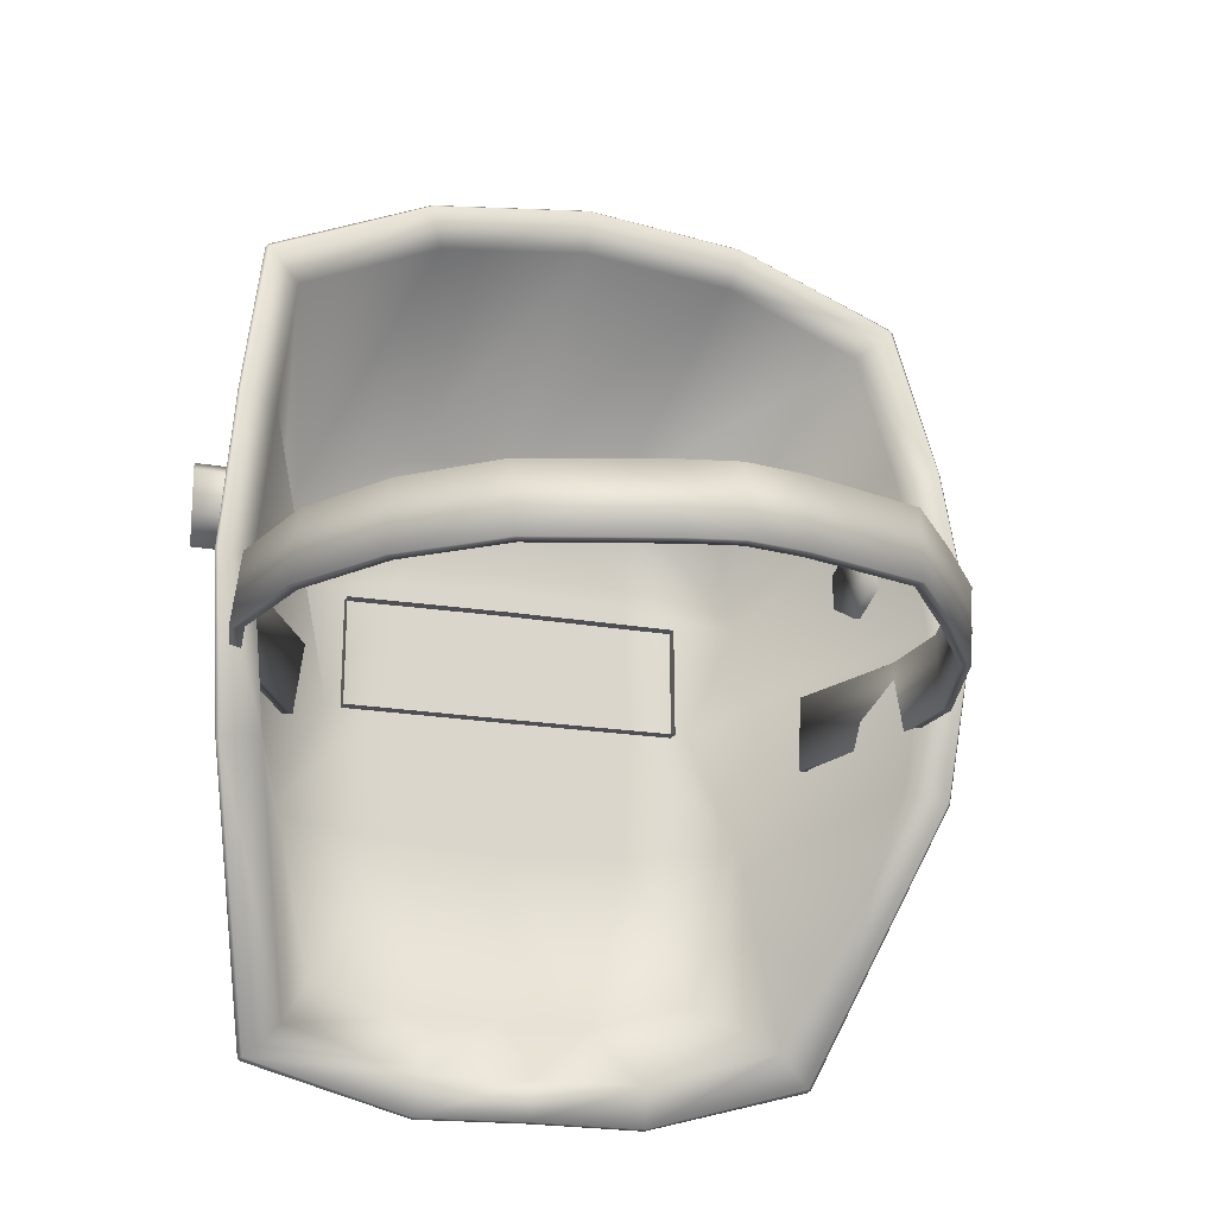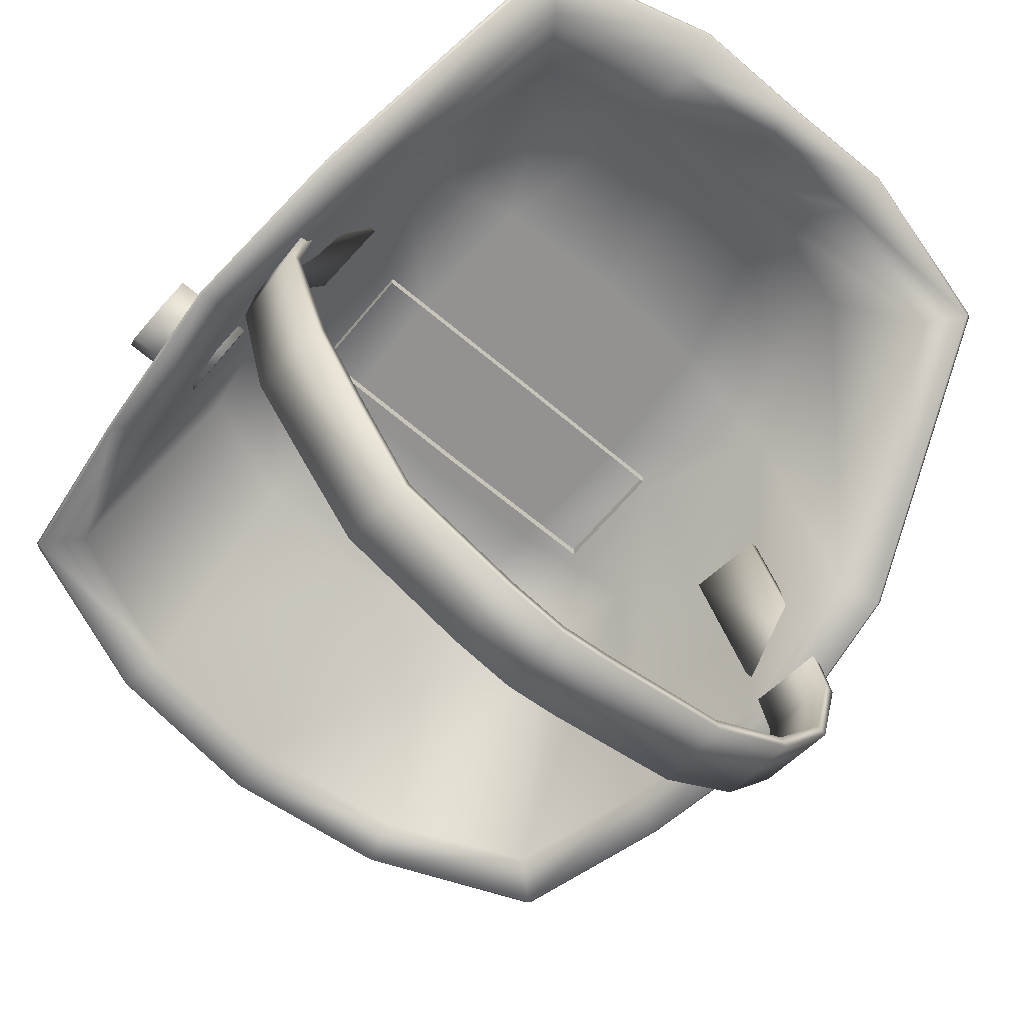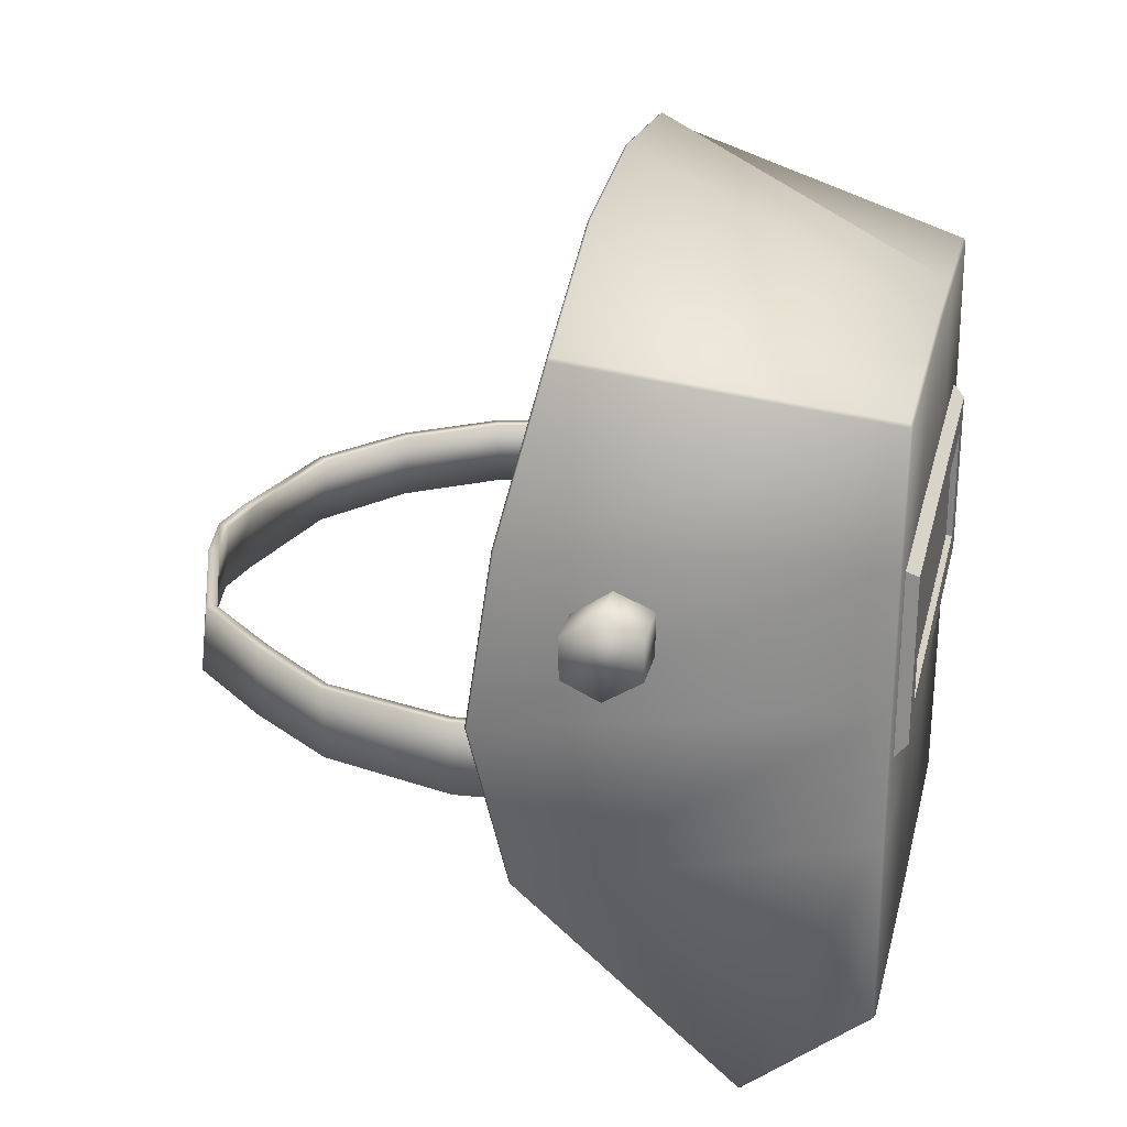
<metadata>
{"format":"obj","ext":"obj","renderer":"f3d","projection":"perspective","resolution":1024,"background":"white","views":[{"elev":-19.4,"azim":162.3,"up":"+Y"},{"elev":-66.5,"azim":-40.2,"up":"+Z"},{"elev":26.6,"azim":-77.0,"up":"+Y"}]}
</metadata>
<code>
g hat_welder
v -0.2006 -0.04112 0.1505
v -0.2002 -0.03936 0.1468
v -0.2027 -0.0393 0.1492
v -0.1785 0.3534 0.2361
v -0.06902 0.4468 0.2361
v -0.09083 0.3391 0.2361
v -0.1692 0.4432 0.2361
v -0.1715 0.4435 0.2344
v -0.1807 0.3538 0.2344
v -0.06901 0.4493 0.2345
v -0.1694 0.4454 0.2343
v -0.228 0.4926 0.02506
v -0.1142 0.5397 0.02489
v -0.23 0.4902 0.02465
v -0.2276 0.4901 0.02292
v -0.249 0.3715 -0.004905
v -0.2618 0.2521 -0.02062
v -0.1846 0.2525 0.2344
v -0.2513 0.1334 0.00516
v -0.1823 0.2527 0.2361
v -0.1785 0.3534 0.2361
v -0.09083 0.3391 0.2361
v -0.09161 0.2673 0.2361
v -0.1808 0.1511 0.2344
v -0.2027 -0.0393 0.1492
v -0.1785 0.1512 0.2361
v -0.1715 0.01014 0.2344
v -0.2006 -0.04112 0.1505
v -0.1695 0.008157 0.2345
v -0.1691 0.01083 0.2361
v -0.06027 0.1494 0.2361
v -6.459e-08 0.267 0.2361
v -6.459e-08 0.1485 0.2361
v -0.05983 0.007559 0.2361
v -6.459e-08 0.005961 0.2361
v -0.06018 0.004534 0.2348
v -6.44e-08 0.002913 0.2348
v -5.344e-08 -0.07073 0.1623
v -0.08187 -0.07274 0.1564
v -0.2006 -0.04112 0.1505
v 0.06018 0.004534 0.2348
v 0.08187 -0.07274 0.1564
v -6.44e-08 0.002913 0.2348
v 0.1695 0.008157 0.2345
v 0.2006 -0.04112 0.1505
v 0.05983 0.007559 0.2361
v -6.459e-08 0.005961 0.2361
v -6.459e-08 0.1485 0.2361
v 0.1691 0.01083 0.2361
v 0.06027 0.1494 0.2361
v -6.459e-08 0.267 0.2361
v 0.09161 0.2673 0.2361
v 0.1785 0.1512 0.2361
v 0.1715 0.01014 0.2344
v 0.1823 0.2527 0.2361
v 0.09083 0.3391 0.2361
v 0.1785 0.3534 0.2361
v 0.2027 -0.0393 0.1492
v 0.2006 -0.04112 0.1505
v 0.2002 -0.03936 0.1468
v 0.1808 0.1511 0.2344
v 0.2513 0.1334 0.00516
v 0.1846 0.2525 0.2344
v 0.2618 0.2521 -0.02062
v 0.1807 0.3538 0.2344
v 0.249 0.3715 -0.004905
v 0.1715 0.4435 0.2344
v 0.23 0.4902 0.02465
v 0.228 0.4926 0.02506
v 0.2276 0.4901 0.02292
v 0.1694 0.4454 0.2343
v 0.1692 0.4432 0.2361
v 0.1785 0.3534 0.2361
v 0.06902 0.4468 0.2361
v 0.09083 0.3391 0.2361
v 0.06901 0.4493 0.2345
v 0.228 0.4926 0.02506
v 0.1142 0.5397 0.02489
v 0.09083 0.3391 0.2361
v -6.459e-08 0.4488 0.2361
v -6.459e-08 0.34 0.2361
v 0.06901 0.4493 0.2345
v -6.435e-08 0.4514 0.2345
v -0.09083 0.3391 0.2361
v -6.459e-08 0.4488 0.2361
v -6.459e-08 0.34 0.2361
v -6.435e-08 0.4514 0.2345
v -0.06901 0.4493 0.2345
v 0.07803 -0.04503 0.1405
v 0.2002 -0.03936 0.1468
v 0.1764 -0.01655 0.139
v 0.08202 -0.07202 0.1532
v 0.2006 -0.04112 0.1505
v 0.08187 -0.07274 0.1564
v -0.1066 0.5099 0.03061
v -0.08544 0.4286 0.2209
v -1.766e-08 0.4384 0.2209
v -3.364e-08 0.5229 0.03188
v 0.08544 0.4286 0.2209
v 0.1066 0.5099 0.03061
v -3.241e-08 0.5516 0.02301
v 0.114 0.5381 0.02289
v -3.27e-08 0.5531 0.02486
v 0.1142 0.5397 0.02489
v -6.435e-08 0.4514 0.2345
v 0.06901 0.4493 0.2345
v 0.08925 0.3288 0.2209
v -2.281e-08 0.3318 0.2209
v 0.09402 0.232 0.2209
v -2.281e-08 0.2308 0.2209
v 0.08895 0.1352 0.2209
v -2.281e-08 0.1298 0.2209
v 0.06253 0.009437 0.2209
v -3.175e-08 0.01126 0.2209
v 0.177 0.3193 0.2209
v 0.1369 0.2341 0.2209
v 0.1769 0.1502 0.2209
v 0.1414 0.03095 0.2209
v 0.1764 -0.01655 0.139
v 0.07803 -0.04503 0.1405
v 0.2208 0.1414 0.011
v 0.2343 0.2524 -0.006653
v 0.2496 0.1339 0.002805
v 0.2002 -0.03936 0.1468
v 0.2513 0.1334 0.00516
v 0.2027 -0.0393 0.1492
v 0.2209 0.3653 0.006246
v 0.2602 0.2521 -0.02222
v 0.2496 0.1339 0.002805
v 0.2473 0.3711 -0.006716
v 0.249 0.3715 -0.004905
v 0.2618 0.2521 -0.02062
v 0.2513 0.1334 0.00516
v 0.2045 0.4698 0.03319
v 0.1638 0.3982 0.2209
v 0.114 0.5381 0.02289
v 0.2276 0.4901 0.02292
v 0.1142 0.5397 0.02489
v 0.228 0.4926 0.02506
v 0.2473 0.3711 -0.006716
v 0.23 0.4902 0.02465
v 0.2276 0.4901 0.02292
v 0.2045 0.4698 0.03319
v 0.06253 0.009437 0.2209
v -3.175e-08 0.01126 0.2209
v -5.122e-08 -0.04262 0.1473
v -0.06253 0.009437 0.2209
v -2.281e-08 0.1298 0.2209
v -0.07803 -0.04503 0.1405
v -5.298e-08 -0.06998 0.1592
v -0.08895 0.1352 0.2209
v -2.281e-08 0.2308 0.2209
v -0.08202 -0.07202 0.1532
v -5.344e-08 -0.07073 0.1623
v -0.08187 -0.07274 0.1564
v -0.1414 0.03095 0.2209
v -0.09402 0.232 0.2209
v -2.281e-08 0.3318 0.2209
v -0.1764 -0.01655 0.139
v -0.08202 -0.07202 0.1532
v -0.1769 0.1502 0.2209
v -0.2002 -0.03936 0.1468
v -0.08187 -0.07274 0.1564
v -0.2006 -0.04112 0.1505
v -0.2208 0.1414 0.011
v -0.08925 0.3288 0.2209
v -1.766e-08 0.4384 0.2209
v -0.08544 0.4286 0.2209
v -0.1369 0.2341 0.2209
v -0.2343 0.2524 -0.006653
v -0.2496 0.1339 0.002805
v -0.177 0.3193 0.2209
v -0.2602 0.2521 -0.02222
v -0.2513 0.1334 0.00516
v -0.2618 0.2521 -0.02062
v -0.2473 0.3711 -0.006717
v -0.249 0.3715 -0.004905
v -0.2209 0.3653 0.006246
v -0.1638 0.3982 0.2209
v -0.2045 0.4698 0.03319
v -0.2473 0.3711 -0.006717
v -0.2276 0.4901 0.02292
v -0.23 0.4902 0.02465
v -0.1477 0.3322 0.2445
v -0.1652 0.3482 0.2244
v -6.284e-08 0.3497 0.2244
v -6.587e-08 0.3334 0.2445
v 0.1477 0.3322 0.2445
v 0.1652 0.3482 0.2244
v -6.587e-08 0.2113 0.2445
v -0.1665 0.1957 0.2244
v -0.1487 0.2118 0.2445
v -6.284e-08 0.1951 0.2244
v 0.1665 0.1957 0.2244
v 0.1487 0.2118 0.2445
v -0.1487 0.2118 0.2445
v -0.1665 0.1957 0.2244
v -0.1652 0.3482 0.2244
v -0.1477 0.3322 0.2445
v -6.587e-08 0.3137 0.2445
v -0.1252 0.313 0.2113
v -0.1252 0.313 0.2445
v -6.084e-08 0.3137 0.2113
v 0.1252 0.313 0.2113
v 0.1252 0.313 0.2445
v -0.1258 0.2312 0.2445
v -0.1258 0.2312 0.2113
v -6.084e-08 0.2309 0.2113
v -6.587e-08 0.2309 0.2445
v 0.1258 0.2312 0.2445
v 0.1258 0.2312 0.2113
v -0.1252 0.313 0.2445
v -0.1252 0.313 0.2113
v -0.1258 0.2312 0.2113
v -0.1258 0.2312 0.2445
v -0.1287 0.2284 0.2401
v -0.1275 0.3156 0.2401
v -6.519e-08 0.3165 0.2401
v -6.519e-08 0.228 0.2401
v 0.1287 0.2284 0.2401
v 0.1275 0.3156 0.2401
v 0.1487 0.2118 0.2445
v 0.1477 0.3322 0.2445
v 0.1652 0.3482 0.2244
v 0.1665 0.1957 0.2244
v 0.1252 0.313 0.2445
v 0.1258 0.2312 0.2445
v 0.1258 0.2312 0.2113
v 0.1252 0.313 0.2113
v -0.2208 0.1414 0.011
v -0.2002 -0.03936 0.1468
v -0.1764 -0.01655 0.139
v -0.2496 0.1339 0.002805
v -0.2027 -0.0393 0.1492
v -0.2513 0.1334 0.00516
v -0.1066 0.5099 0.03061
v -0.2276 0.4901 0.02292
v -0.2045 0.4698 0.03319
v -0.114 0.5381 0.02289
v -0.228 0.4926 0.02506
v -0.1142 0.5397 0.02489
v -5.122e-08 -0.04262 0.1473
v 0.08202 -0.07202 0.1532
v 0.07803 -0.04503 0.1405
v -5.298e-08 -0.06998 0.1592
v 0.08187 -0.07274 0.1564
v -5.344e-08 -0.07073 0.1623
v -6.435e-08 0.4514 0.2345
v -0.06901 0.4493 0.2345
v -0.1142 0.5397 0.02489
v -3.27e-08 0.5531 0.02486
v -3.241e-08 0.5516 0.02301
v -0.114 0.5381 0.02289
v -3.364e-08 0.5229 0.03188
v -0.1066 0.5099 0.03061
v -0.2204 0.237 0.02143
v -0.2248 0.2379 -0.0406
v -0.2279 0.1861 -0.03746
v -0.2213 0.1845 0.02385
v -0.1818 0.2315 0.09951
v -0.1798 0.1776 0.1008
v -0.2279 0.1861 -0.03746
v -0.2248 0.2379 -0.0406
v -0.2026 0.2386 -0.1301
v -0.1996 0.1847 -0.1301
v -0.1617 0.1878 -0.1881
v -0.1632 0.24 -0.1841
v -0.1222 0.2427 -0.2346
v -0.1207 0.1921 -0.2412
v -0.03995 0.2419 -0.2625
v -0.03977 0.1921 -0.2678
v -0.0001388 0.1921 -0.2747
v -0.0001312 0.2417 -0.2696
v 0.03415 0.2419 -0.2625
v 0.03402 0.1921 -0.2678
v 0.1256 0.1921 -0.2413
v 0.1268 0.2425 -0.2344
v 0.186 0.1921 -0.1913
v 0.1825 0.2425 -0.186
v 0.2223 0.2424 -0.1231
v 0.228 0.192 -0.1248
v 0.2469 0.192 -0.04098
v 0.2403 0.2425 -0.04335
v 0.2287 0.243 0.01763
v 0.2469 0.192 -0.04098
v 0.2403 0.2425 -0.04335
v 0.2345 0.1925 0.01908
v 0.1777 0.2348 0.0992
v 0.1845 0.1844 0.09878
v -0.2322 0.2381 -0.04138
v -0.2248 0.2379 -0.0406
v -0.2204 0.237 0.02143
v -0.2276 0.2372 0.02355
v -0.2353 0.1863 -0.03811
v -0.1818 0.2315 0.09951
v -0.2284 0.1847 0.02614
v -0.2279 0.1861 -0.03746
v -0.2213 0.1845 0.02385
v -0.1884 0.2315 0.1031
v -0.1798 0.1776 0.1008
v -0.1864 0.1777 0.1044
v -0.04197 0.2433 -0.2699
v -0.03995 0.2419 -0.2625
v -0.1222 0.2427 -0.2346
v -0.1264 0.2433 -0.241
v -0.1632 0.24 -0.1841
v -0.1691 0.2401 -0.1888
v -0.2026 0.2386 -0.1301
v -0.2094 0.2385 -0.1334
v -0.2248 0.2379 -0.0406
v -0.2322 0.2381 -0.04138
v -0.2353 0.1863 -0.03811
v -0.1676 0.1879 -0.1927
v -0.2063 0.1847 -0.1334
v -0.1996 0.1847 -0.1301
v -0.2279 0.1861 -0.03746
v -0.1617 0.1878 -0.1881
v -0.1207 0.1921 -0.2412
v -0.1247 0.1927 -0.2477
v -0.03977 0.1921 -0.2678
v -0.04197 0.1929 -0.2752
v -0.0001388 0.1921 -0.2747
v -7.925e-08 0.1929 -0.2824
v -9.989e-08 0.2433 -0.2771
v 0.03402 0.1921 -0.2678
v 0.03629 0.2433 -0.2699
v 0.03629 0.1929 -0.2752
v 0.1256 0.1921 -0.2413
v 0.1289 0.1929 -0.2481
v 0.186 0.1921 -0.1913
v 0.1303 0.2433 -0.2412
v 0.03415 0.2419 -0.2625
v 0.1268 0.2425 -0.2344
v 0.1915 0.1929 -0.1964
v 0.228 0.192 -0.1248
v 0.188 0.2433 -0.1911
v 0.1825 0.2425 -0.186
v 0.2291 0.2433 -0.1261
v 0.2223 0.2424 -0.1231
v 0.2349 0.1929 -0.1278
v 0.2469 0.192 -0.04098
v 0.2543 0.193 -0.04104
v 0.2477 0.2435 -0.04351
v 0.2403 0.2425 -0.04335
v 0.2543 0.193 -0.04104
v 0.2469 0.192 -0.04098
v 0.2345 0.1925 0.01908
v 0.2414 0.1934 0.02201
v 0.1845 0.1844 0.09878
v 0.2356 0.2439 0.02052
v 0.2477 0.2435 -0.04351
v 0.2403 0.2425 -0.04335
v 0.2287 0.243 0.01763
v 0.1839 0.2357 0.1034
v 0.1777 0.2348 0.0992
v 0.1907 0.1853 0.103
v 0.03629 0.2433 -0.2699
v 0.03415 0.2419 -0.2625
v -0.0001312 0.2417 -0.2696
v -9.989e-08 0.2433 -0.2771
v -0.03995 0.2419 -0.2625
v -0.04197 0.2433 -0.2699
v -0.1487 0.2118 0.2445
v -6.587e-08 0.2309 0.2445
v -6.587e-08 0.2113 0.2445
v 0.1487 0.2118 0.2445
v -0.1258 0.2312 0.2445
v 0.1258 0.2312 0.2445
v -0.1477 0.3322 0.2445
v 0.1477 0.3322 0.2445
v -0.1252 0.313 0.2445
v 0.1252 0.313 0.2445
v -6.587e-08 0.3334 0.2445
v -6.587e-08 0.3137 0.2445
v -0.2057 0.3283 0.09128
v -0.2642 0.3434 0.0656
v -0.2097 0.3434 0.0656
v -0.2683 0.3283 0.03993
v -0.2602 0.3283 0.09128
v -0.2138 0.3283 0.03993
v -0.2683 0.2983 0.03993
v -0.2138 0.2983 0.03993
v -0.2057 0.2983 0.09128
v -0.2602 0.2983 0.09128
v -0.2642 0.2833 0.0656
v -0.2097 0.2833 0.0656
v 0.2057 0.3283 0.09128
v 0.2097 0.3434 0.0656
v 0.2642 0.3434 0.0656
v 0.2683 0.3283 0.03993
v 0.2602 0.3283 0.09128
v 0.2138 0.3283 0.03993
v 0.2683 0.2983 0.03993
v 0.2138 0.2983 0.03993
v 0.2057 0.2983 0.09128
v 0.2602 0.2983 0.09128
v 0.2642 0.2833 0.0656
v 0.2097 0.2833 0.0656
g hat_welder_0
f 3 2 1
f 6 5 4
f 5 7 4
f 4 7 8
f 9 4 8
f 5 10 7
f 10 11 7
f 7 11 8
f 12 11 10
f 13 12 10
f 11 12 14
f 8 11 14
f 12 15 14
f 14 16 8
f 16 9 8
f 16 17 9
f 17 18 9
f 17 19 18
f 18 20 9
f 20 21 9
f 22 21 20
f 23 22 20
f 19 24 18
f 19 25 24
f 26 20 18
f 23 20 26
f 24 26 18
f 25 27 24
f 27 25 28
f 29 27 28
f 24 27 30
f 26 24 30
f 29 30 27
f 31 23 26
f 31 26 30
f 32 23 31
f 33 32 31
f 34 31 30
f 33 31 34
f 30 29 34
f 35 33 34
f 34 36 35
f 29 36 34
f 36 37 35
f 38 37 36
f 39 36 29
f 39 38 36
f 40 39 29
f 38 42 41
f 43 38 41
f 41 42 44
f 42 45 44
f 43 41 46
f 47 43 46
f 48 47 46
f 46 41 49
f 41 44 49
f 50 48 46
f 50 46 49
f 51 48 50
f 52 51 50
f 53 50 49
f 52 50 53
f 49 44 54
f 49 54 53
f 55 52 53
f 56 52 55
f 57 56 55
f 58 54 44
f 59 58 44
f 59 60 58
f 54 61 53
f 54 58 61
f 55 53 61
f 58 62 61
f 57 55 63
f 63 55 61
f 61 62 63
f 62 64 63
f 65 57 63
f 63 64 65
f 64 66 65
f 65 66 67
f 66 68 67
f 68 69 67
f 68 70 69
f 69 71 67
f 67 72 65
f 71 72 67
f 72 73 65
f 72 74 73
f 72 71 74
f 74 75 73
f 71 76 74
f 71 77 76
f 77 78 76
f 74 80 79
f 80 81 79
f 74 82 80
f 82 83 80
f 86 85 84
f 85 5 84
f 85 87 5
f 87 88 5
f 91 90 89
f 90 92 89
f 90 93 92
f 93 94 92
f 97 96 95
f 98 97 95
f 99 97 98
f 100 99 98
f 98 101 100
f 101 102 100
f 101 103 102
f 103 104 102
f 104 103 105
f 106 104 105
f 97 99 107
f 108 97 107
f 108 107 109
f 110 108 109
f 110 109 111
f 112 110 111
f 112 111 113
f 114 112 113
f 107 99 115
f 109 107 116
f 107 115 116
f 111 109 117
f 109 116 117
f 113 111 118
f 111 117 118
f 113 118 119
f 120 113 119
f 118 117 121
f 119 118 121
f 117 116 122
f 121 117 122
f 121 123 119
f 123 124 119
f 123 125 124
f 125 126 124
f 116 115 127
f 122 116 127
f 122 128 121
f 128 129 121
f 127 130 122
f 130 128 122
f 128 130 131
f 129 128 132
f 132 128 131
f 133 129 132
f 127 115 134
f 115 135 134
f 99 135 115
f 135 99 100
f 134 135 100
f 100 136 134
f 136 137 134
f 136 138 137
f 138 139 137
f 141 131 140
f 142 141 140
f 142 140 127
f 143 142 127
f 145 144 120
f 146 145 120
f 147 145 146
f 148 145 147
f 149 147 146
f 146 150 149
f 151 148 147
f 152 148 151
f 150 153 149
f 150 154 153
f 154 155 153
f 156 147 149
f 151 147 156
f 157 152 151
f 158 152 157
f 159 156 149
f 149 160 159
f 161 151 156
f 161 156 159
f 157 151 161
f 160 162 159
f 160 163 162
f 163 164 162
f 165 161 159
f 166 158 157
f 167 158 166
f 168 167 166
f 169 157 161
f 169 161 165
f 166 157 169
f 170 169 165
f 165 171 170
f 172 166 169
f 168 166 172
f 172 169 170
f 171 173 170
f 173 171 174
f 175 173 174
f 176 173 175
f 177 176 175
f 173 176 178
f 170 173 178
f 178 172 170
f 179 168 172
f 179 172 178
f 168 179 180
f 180 179 178
f 95 168 180
f 178 181 180
f 181 182 180
f 181 177 182
f 177 183 182
f 186 185 184
f 187 186 184
f 186 187 188
f 189 186 188
f 192 191 190
f 191 193 190
f 193 194 190
f 194 195 190
f 198 197 196
f 199 198 196
f 202 201 200
f 201 203 200
f 203 204 200
f 204 205 200
f 208 207 206
f 209 208 206
f 208 209 210
f 211 208 210
f 214 213 212
f 215 214 212
f 218 217 216
f 219 218 216
f 218 219 220
f 221 218 220
f 224 223 222
f 225 224 222
f 228 227 226
f 229 228 226
f 232 231 230
f 231 233 230
f 231 234 233
f 234 235 233
f 238 237 236
f 237 239 236
f 237 240 239
f 240 241 239
f 244 243 242
f 243 245 242
f 243 246 245
f 246 247 245
f 250 249 248
f 251 250 248
f 250 251 252
f 253 250 252
f 253 252 254
f 255 253 254
f 258 257 256
f 259 258 256
f 256 260 259
f 260 261 259
f 264 263 262
f 265 264 262
f 265 266 264
f 266 267 264
f 268 267 266
f 269 268 266
f 270 268 269
f 271 270 269
f 271 272 270
f 272 273 270
f 273 272 274
f 272 275 274
f 274 275 276
f 277 274 276
f 277 276 278
f 279 277 278
f 279 278 280
f 278 281 280
f 280 281 282
f 283 280 282
f 286 285 284
f 285 287 284
f 288 284 287
f 289 288 287
f 292 291 290
f 293 292 290
f 290 294 293
f 295 292 293
f 294 296 293
f 294 297 296
f 297 298 296
f 299 295 293
f 299 293 296
f 300 295 299
f 298 300 301
f 296 298 301
f 301 299 296
f 301 300 299
f 304 303 302
f 305 304 302
f 306 304 305
f 307 306 305
f 308 306 307
f 309 308 307
f 310 308 309
f 311 310 309
f 311 309 312
f 307 305 313
f 307 313 309
f 309 314 312
f 313 314 309
f 314 315 312
f 315 316 312
f 317 315 314
f 313 317 314
f 318 317 313
f 305 319 313
f 319 318 313
f 320 318 319
f 305 302 319
f 321 320 319
f 302 321 319
f 322 320 321
f 323 321 302
f 323 322 321
f 324 323 302
f 325 322 323
f 323 324 326
f 327 325 323
f 327 323 326
f 328 325 327
f 329 328 327
f 327 326 329
f 330 328 329
f 326 331 329
f 326 332 331
f 332 333 331
f 334 330 329
f 329 331 334
f 335 330 334
f 331 333 336
f 331 336 334
f 333 337 336
f 336 337 338
f 334 336 338
f 337 339 338
f 340 335 334
f 340 334 338
f 341 335 340
f 342 341 340
f 340 338 342
f 338 343 342
f 338 339 343
f 339 344 343
f 347 346 345
f 348 347 345
f 349 347 348
f 348 345 350
f 345 351 350
f 351 352 350
f 352 353 350
f 350 353 354
f 350 354 348
f 353 355 354
f 356 349 348
f 354 356 348
f 355 349 356
f 354 355 356
f 359 358 357
f 360 359 357
f 361 359 360
f 362 361 360
f 365 364 363
f 364 365 366
f 364 367 363
f 368 364 366
f 363 367 369
f 368 366 370
f 367 371 369
f 372 368 370
f 369 371 373
f 372 370 373
f 371 374 373
f 374 372 373
f 377 376 375
f 378 376 377
f 376 379 375
f 379 376 378
f 380 378 377
f 380 377 375
f 381 378 380
f 379 378 381
f 382 380 375
f 382 381 380
f 375 379 383
f 382 375 383
f 384 379 381
f 379 384 383
f 385 381 382
f 381 385 384
f 383 384 386
f 383 386 382
f 384 385 386
f 386 385 382
f 389 388 387
f 389 390 388
f 391 389 387
f 390 389 391
f 390 392 388
f 387 388 392
f 390 393 392
f 393 390 391
f 387 392 394
f 393 394 392
f 391 387 395
f 395 387 394
f 393 391 396
f 396 391 395
f 393 397 394
f 396 397 393
f 396 395 398
f 394 398 395
f 397 396 398
f 397 398 394

</code>
